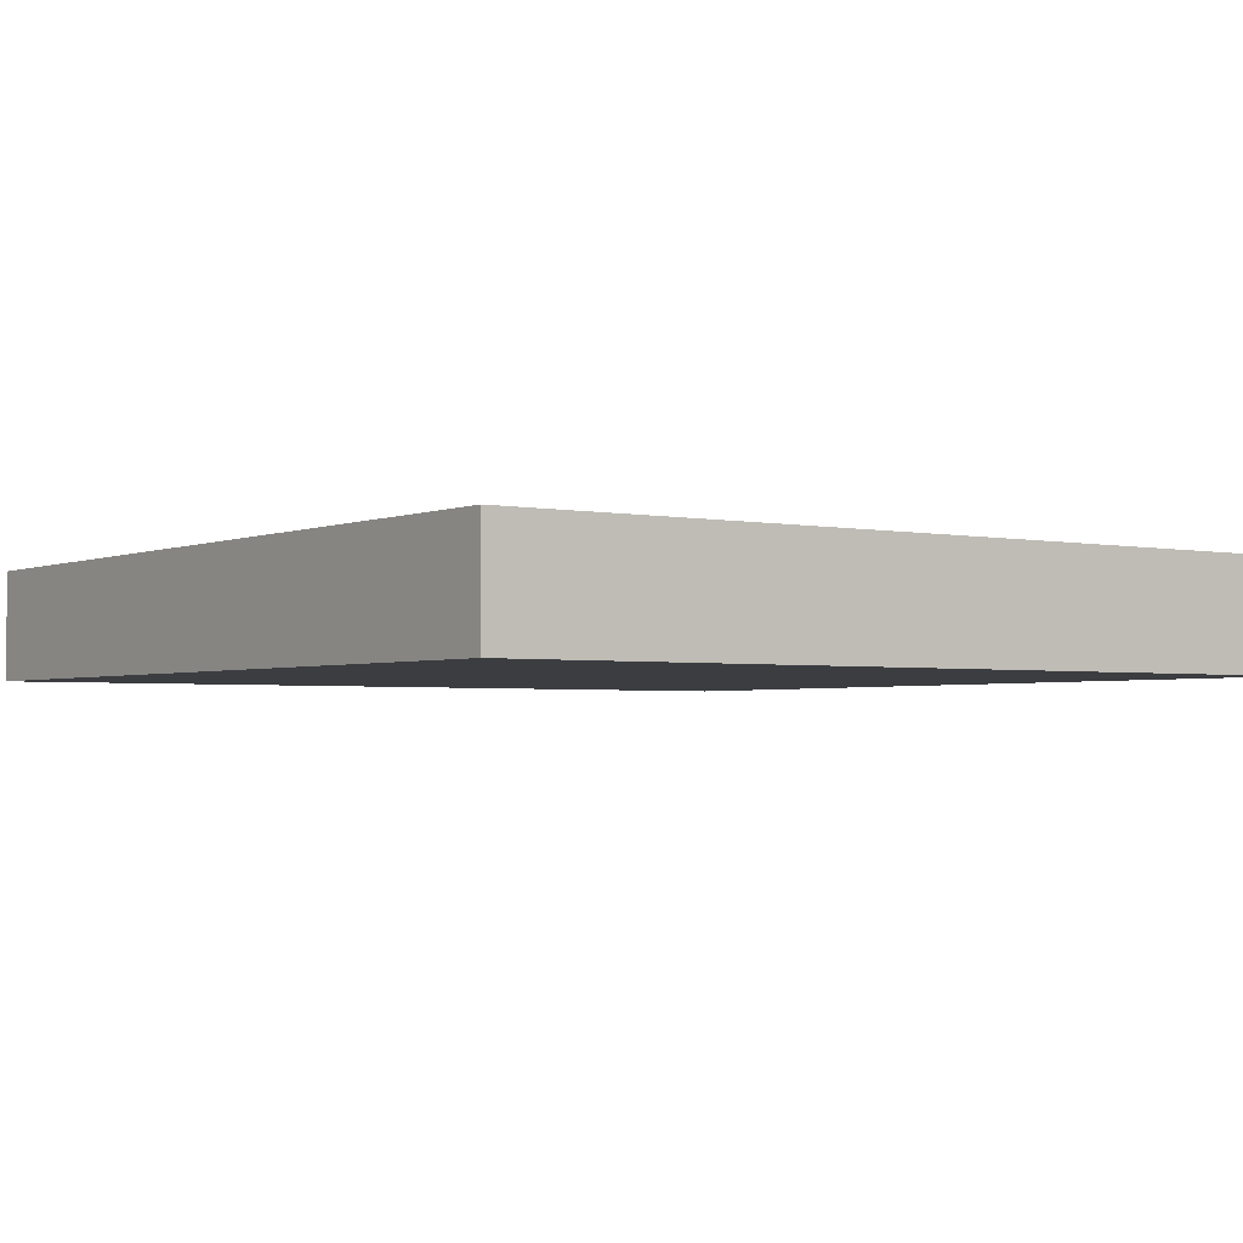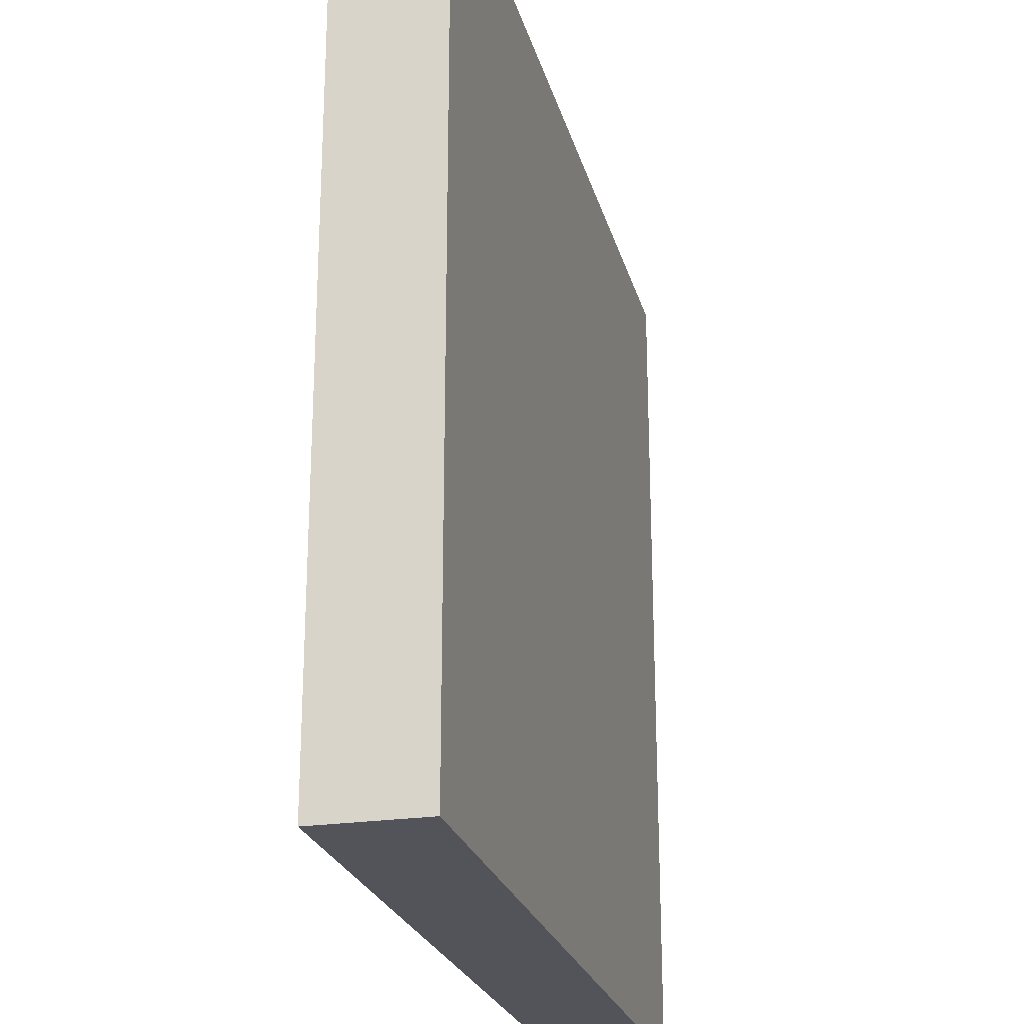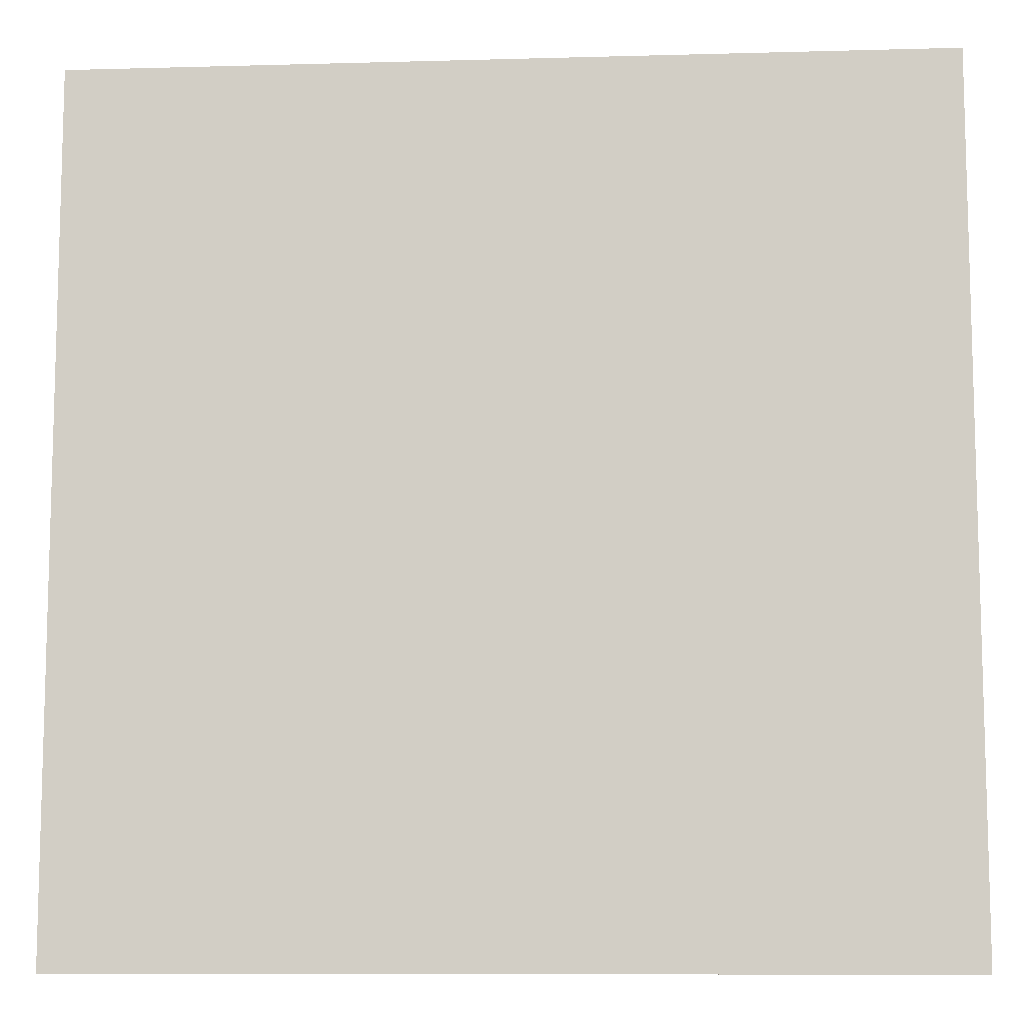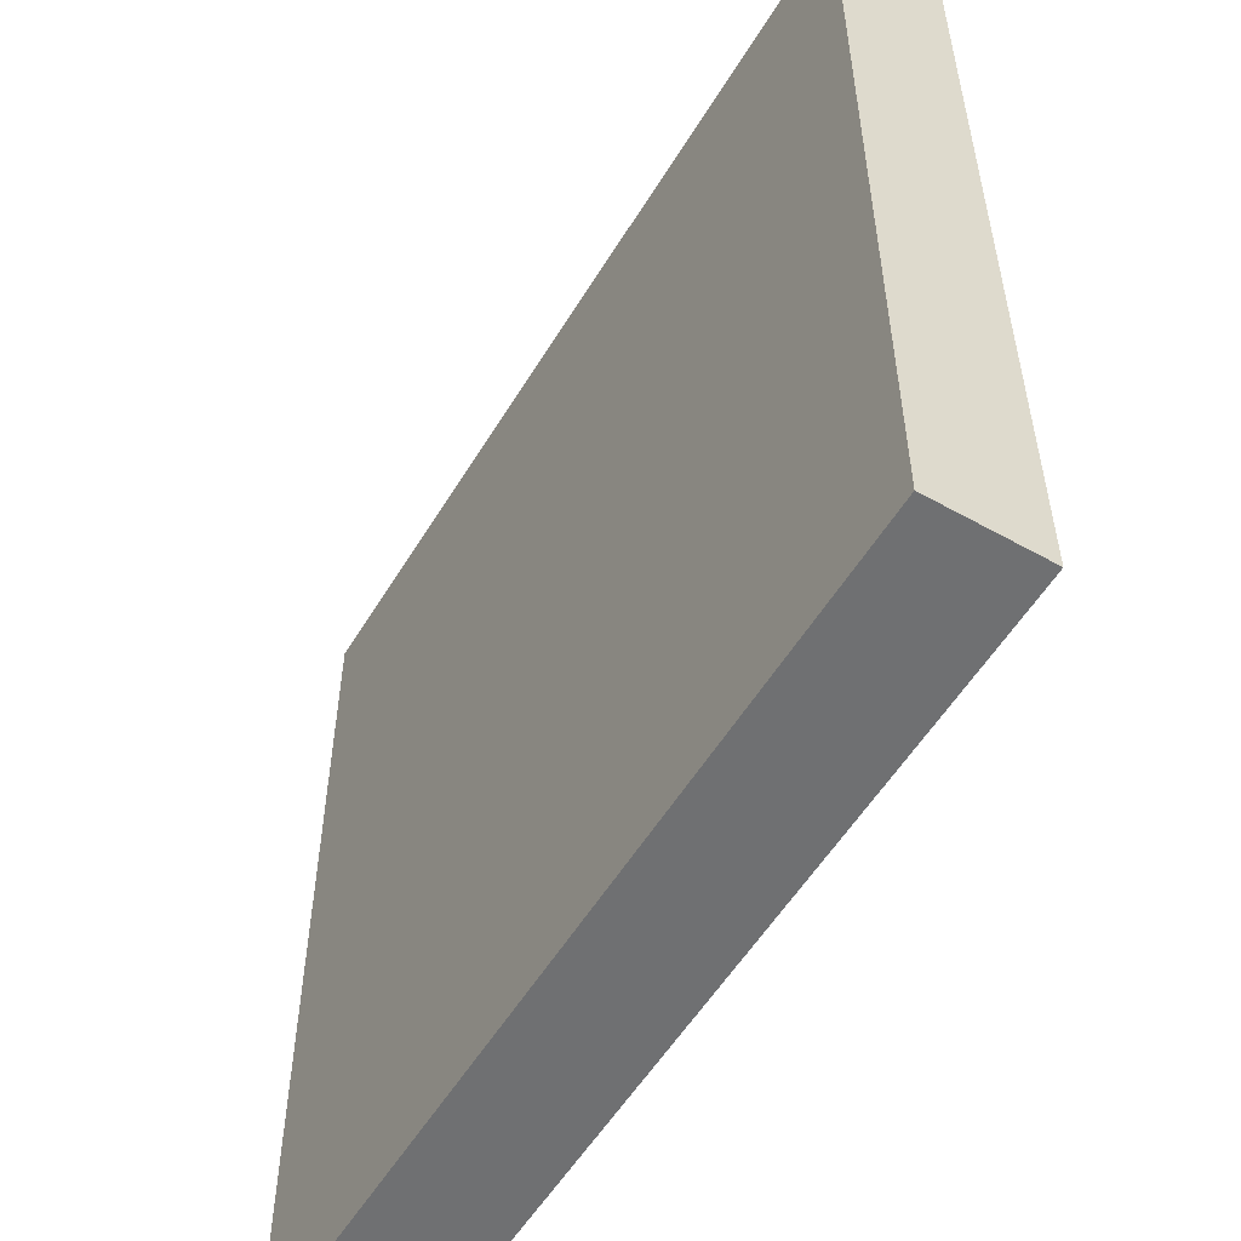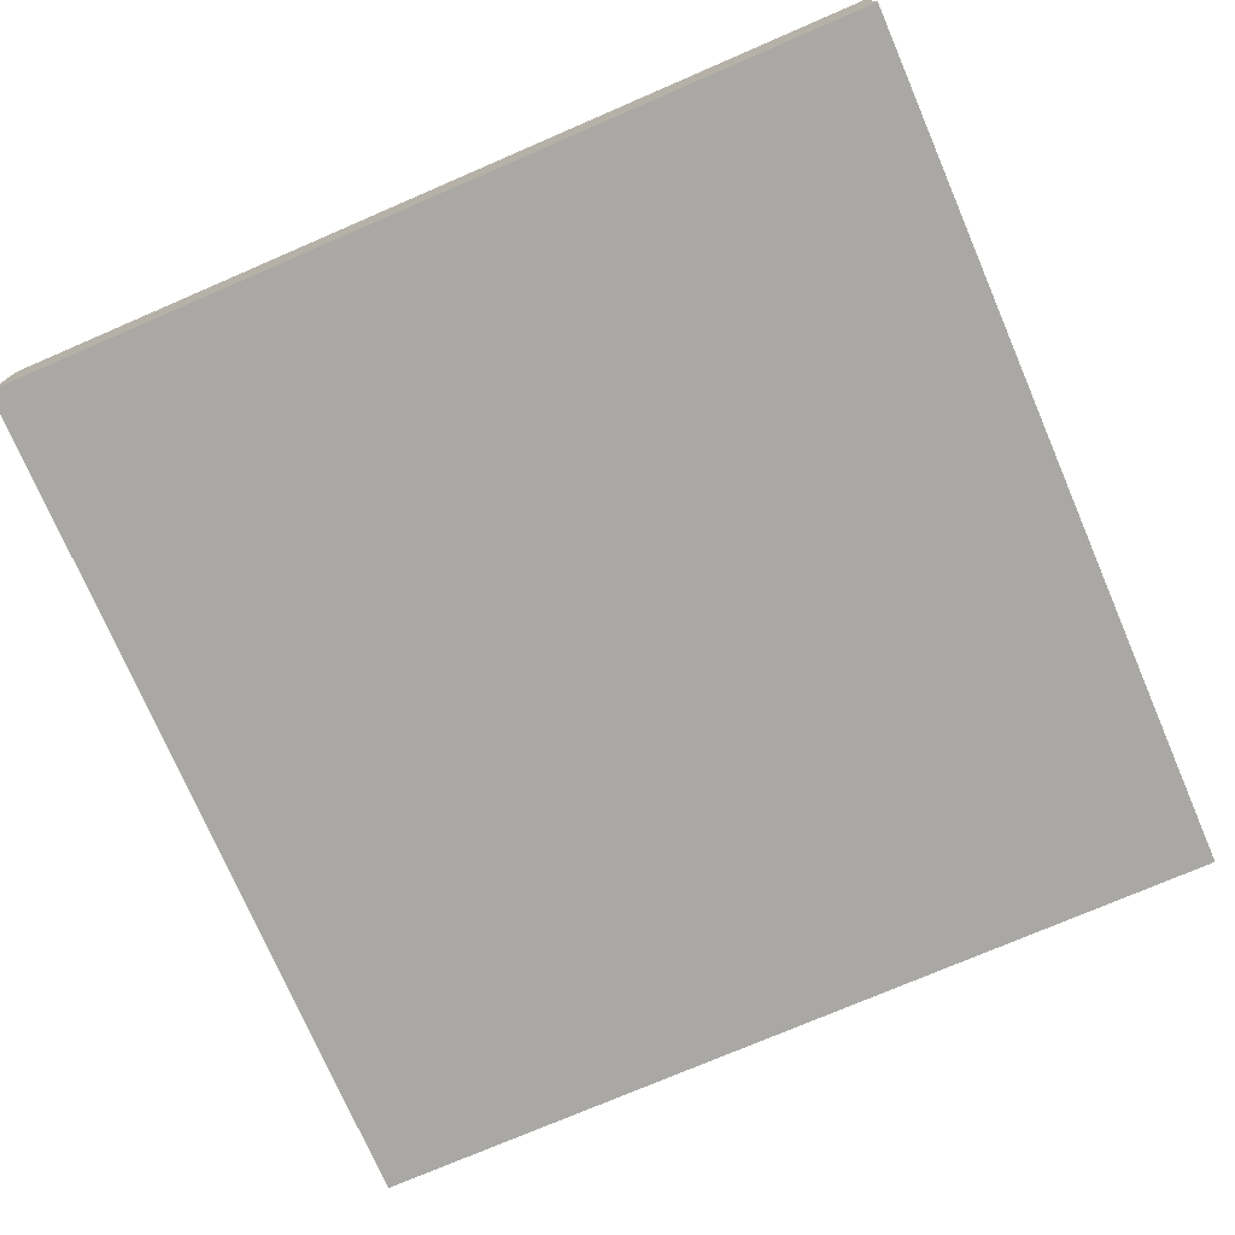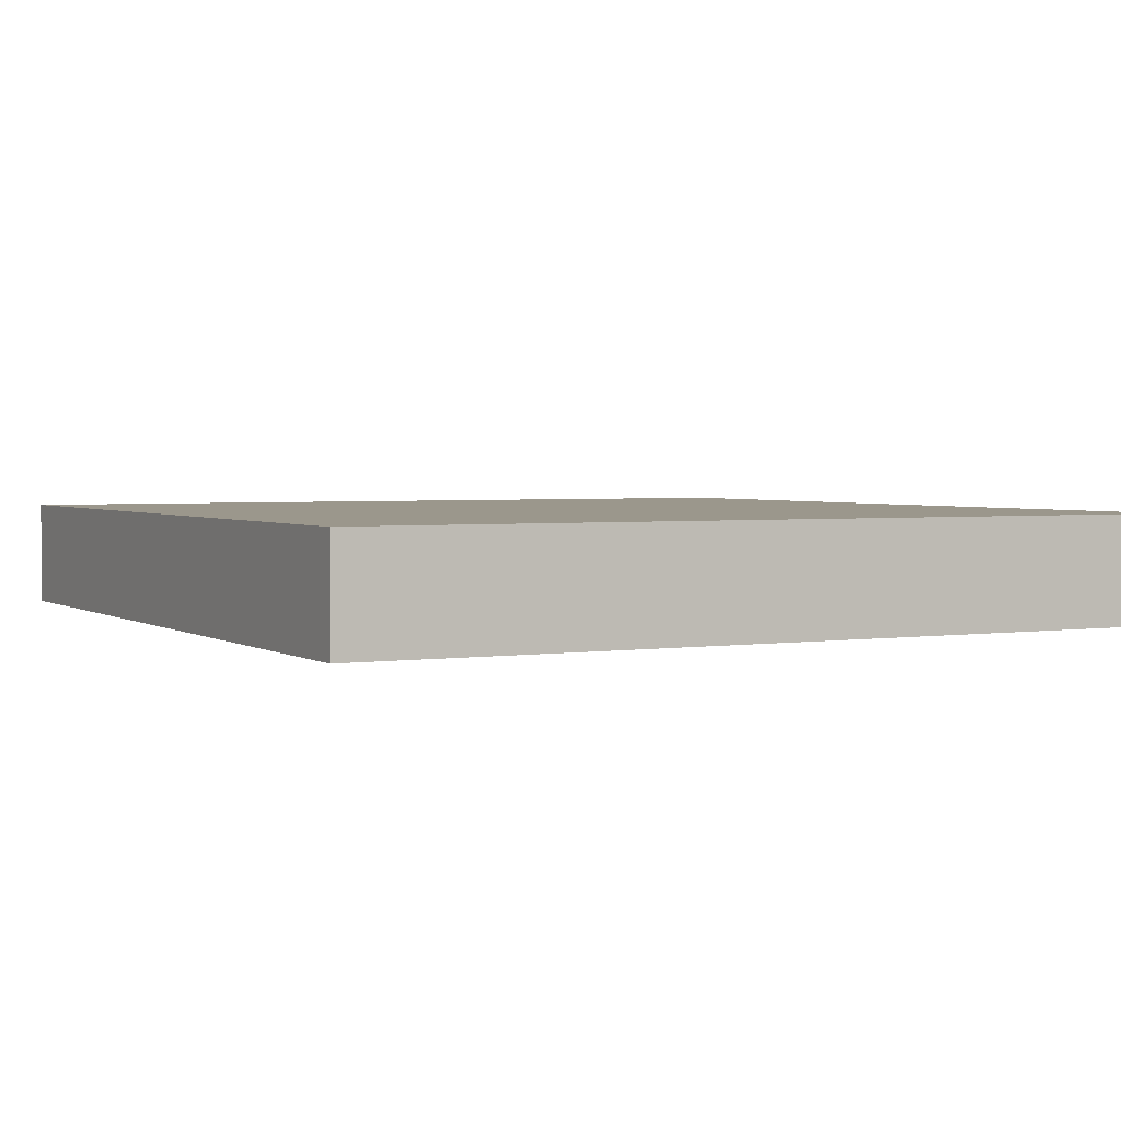
<metadata>
{"format":"obj","ext":"obj","renderer":"f3d","projection":"perspective","resolution":1024,"background":"white","views":[{"elev":-2.7,"azim":144.3,"up":"+Z"},{"elev":-23.9,"azim":104.0,"up":"+Y"},{"elev":-9.8,"azim":4.1,"up":"+Y"},{"elev":-54.8,"azim":59.3,"up":"+Y"},{"elev":-75.0,"azim":-156.7,"up":"+Z"},{"elev":2.7,"azim":152.3,"up":"+Z"}]}
</metadata>
<code>
v -16 97 0
v -16 96 0
v -16 96 1
v -16 97 1
v -15 96 0
v -15 96 1
v -15 97 0
v -15 97 1
v -16 98 0
v -16 98 1
v -15 98 0
v -15 98 1
v -16 99 0
v -16 99 1
v -15 99 0
v -15 99 1
v -16 100 0
v -16 100 1
v -15 100 0
v -15 100 1
v -16 101 0
v -16 101 1
v -15 101 0
v -15 101 1
v -16 102 0
v -16 102 1
v -15 102 0
v -15 102 1
v -16 103 0
v -16 103 1
v -15 103 0
v -15 103 1
v -16 104 0
v -16 104 1
v -15 104 1
v -15 104 0
v -14 96 0
v -14 96 1
v -14 97 0
v -14 97 1
v -14 98 0
v -14 98 1
v -14 99 0
v -14 99 1
v -14 100 0
v -14 100 1
v -14 101 0
v -14 101 1
v -14 102 0
v -14 102 1
v -14 103 0
v -14 103 1
v -14 104 1
v -14 104 0
v -13 96 0
v -13 96 1
v -13 97 0
v -13 97 1
v -13 98 0
v -13 98 1
v -13 99 0
v -13 99 1
v -13 100 0
v -13 100 1
v -13 101 0
v -13 101 1
v -13 102 0
v -13 102 1
v -13 103 0
v -13 103 1
v -13 104 1
v -13 104 0
v -12 96 0
v -12 96 1
v -12 97 0
v -12 97 1
v -12 98 0
v -12 98 1
v -12 99 0
v -12 99 1
v -12 100 0
v -12 100 1
v -12 101 0
v -12 101 1
v -12 102 0
v -12 102 1
v -12 103 0
v -12 103 1
v -12 104 1
v -12 104 0
v -11 96 0
v -11 96 1
v -11 97 0
v -11 97 1
v -11 98 0
v -11 98 1
v -11 99 0
v -11 99 1
v -11 100 0
v -11 100 1
v -11 101 0
v -11 101 1
v -11 102 0
v -11 102 1
v -11 103 0
v -11 103 1
v -11 104 1
v -11 104 0
v -10 96 0
v -10 96 1
v -10 97 0
v -10 97 1
v -10 98 0
v -10 98 1
v -10 99 0
v -10 99 1
v -10 100 0
v -10 100 1
v -10 101 0
v -10 101 1
v -10 102 0
v -10 102 1
v -10 103 0
v -10 103 1
v -10 104 1
v -10 104 0
v -9 96 0
v -9 96 1
v -9 97 0
v -9 97 1
v -9 98 0
v -9 98 1
v -9 99 0
v -9 99 1
v -9 100 0
v -9 100 1
v -9 101 0
v -9 101 1
v -9 102 0
v -9 102 1
v -9 103 0
v -9 103 1
v -9 104 1
v -9 104 0
v -8 97 1
v -8 96 1
v -8 96 0
v -8 97 0
v -8 98 1
v -8 98 0
v -8 99 1
v -8 99 0
v -8 100 1
v -8 100 0
v -8 101 1
v -8 101 0
v -8 102 1
v -8 102 0
v -8 103 1
v -8 103 0
v -8 104 1
v -8 104 0
g 101_Piece6_12_0
f 1 2 3 4
f 3 2 5 6
f 7 5 2 1
f 4 3 6 8
f 9 1 4 10
f 11 7 1 9
f 10 4 8 12
f 13 9 10 14
f 15 11 9 13
f 14 10 12 16
f 17 13 14 18
f 19 15 13 17
f 18 14 16 20
f 21 17 18 22
f 23 19 17 21
f 22 18 20 24
f 25 21 22 26
f 27 23 21 25
f 26 22 24 28
f 29 25 26 30
f 31 27 25 29
f 30 26 28 32
f 33 29 30 34
f 33 34 35 36
f 36 31 29 33
f 34 30 32 35
f 6 5 37 38
f 39 37 5 7
f 8 6 38 40
f 41 39 7 11
f 12 8 40 42
f 43 41 11 15
f 16 12 42 44
f 45 43 15 19
f 20 16 44 46
f 47 45 19 23
f 24 20 46 48
f 49 47 23 27
f 28 24 48 50
f 51 49 27 31
f 32 28 50 52
f 36 35 53 54
f 54 51 31 36
f 35 32 52 53
f 38 37 55 56
f 57 55 37 39
f 40 38 56 58
f 59 57 39 41
f 42 40 58 60
f 61 59 41 43
f 44 42 60 62
f 63 61 43 45
f 46 44 62 64
f 65 63 45 47
f 48 46 64 66
f 67 65 47 49
f 50 48 66 68
f 69 67 49 51
f 52 50 68 70
f 54 53 71 72
f 72 69 51 54
f 53 52 70 71
f 56 55 73 74
f 75 73 55 57
f 58 56 74 76
f 77 75 57 59
f 60 58 76 78
f 79 77 59 61
f 62 60 78 80
f 81 79 61 63
f 64 62 80 82
f 83 81 63 65
f 66 64 82 84
f 85 83 65 67
f 68 66 84 86
f 87 85 67 69
f 70 68 86 88
f 72 71 89 90
f 90 87 69 72
f 71 70 88 89
f 74 73 91 92
f 93 91 73 75
f 76 74 92 94
f 95 93 75 77
f 78 76 94 96
f 97 95 77 79
f 80 78 96 98
f 99 97 79 81
f 82 80 98 100
f 101 99 81 83
f 84 82 100 102
f 103 101 83 85
f 86 84 102 104
f 105 103 85 87
f 88 86 104 106
f 90 89 107 108
f 108 105 87 90
f 89 88 106 107
f 92 91 109 110
f 111 109 91 93
f 94 92 110 112
f 113 111 93 95
f 96 94 112 114
f 115 113 95 97
f 98 96 114 116
f 117 115 97 99
f 100 98 116 118
f 119 117 99 101
f 102 100 118 120
f 121 119 101 103
f 104 102 120 122
f 123 121 103 105
f 106 104 122 124
f 108 107 125 126
f 126 123 105 108
f 107 106 124 125
f 110 109 127 128
f 129 127 109 111
f 112 110 128 130
f 131 129 111 113
f 114 112 130 132
f 133 131 113 115
f 116 114 132 134
f 135 133 115 117
f 118 116 134 136
f 137 135 117 119
f 120 118 136 138
f 139 137 119 121
f 122 120 138 140
f 141 139 121 123
f 124 122 140 142
f 126 125 143 144
f 144 141 123 126
f 125 124 142 143
f 145 146 147 148
f 128 127 147 146
f 148 147 127 129
f 130 128 146 145
f 149 145 148 150
f 150 148 129 131
f 132 130 145 149
f 151 149 150 152
f 152 150 131 133
f 134 132 149 151
f 153 151 152 154
f 154 152 133 135
f 136 134 151 153
f 155 153 154 156
f 156 154 135 137
f 138 136 153 155
f 157 155 156 158
f 158 156 137 139
f 140 138 155 157
f 159 157 158 160
f 160 158 139 141
f 142 140 157 159
f 161 159 160 162
f 144 143 161 162
f 162 160 141 144
f 143 142 159 161

</code>
